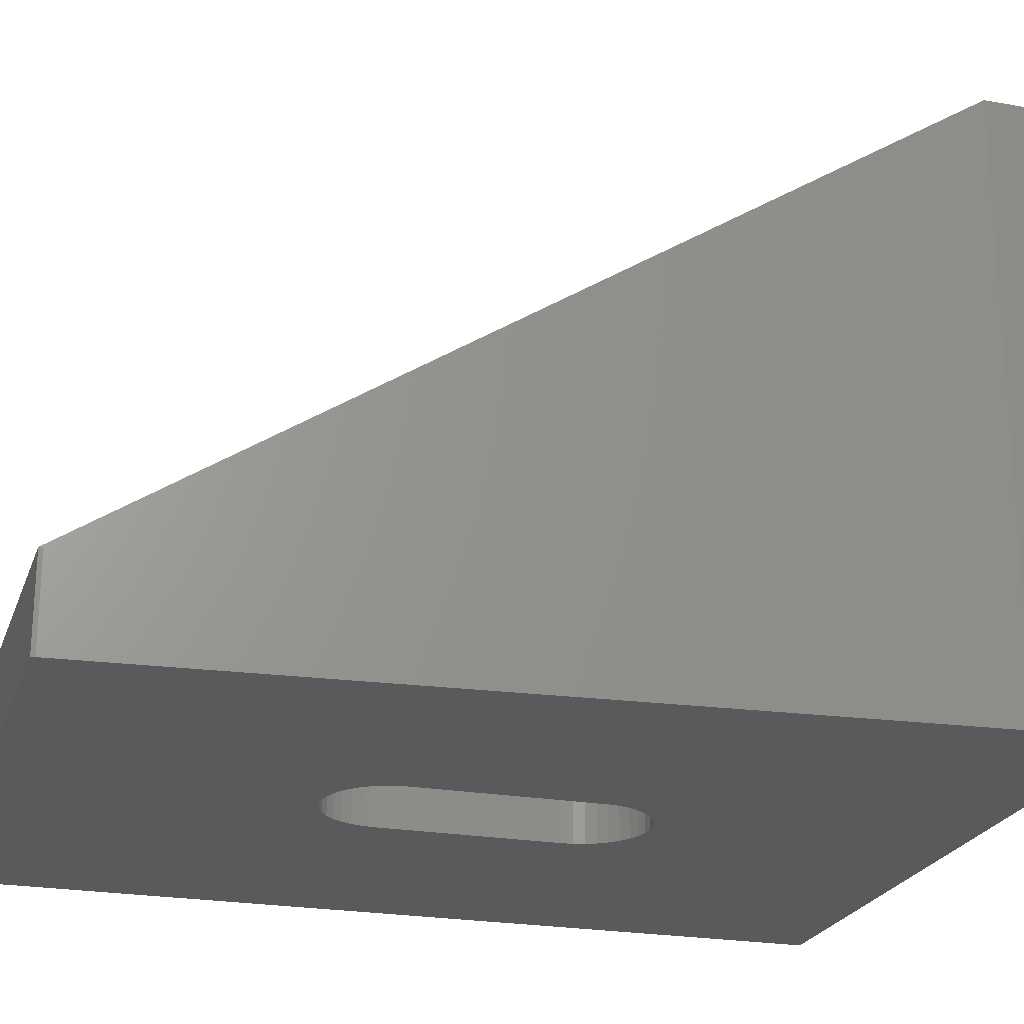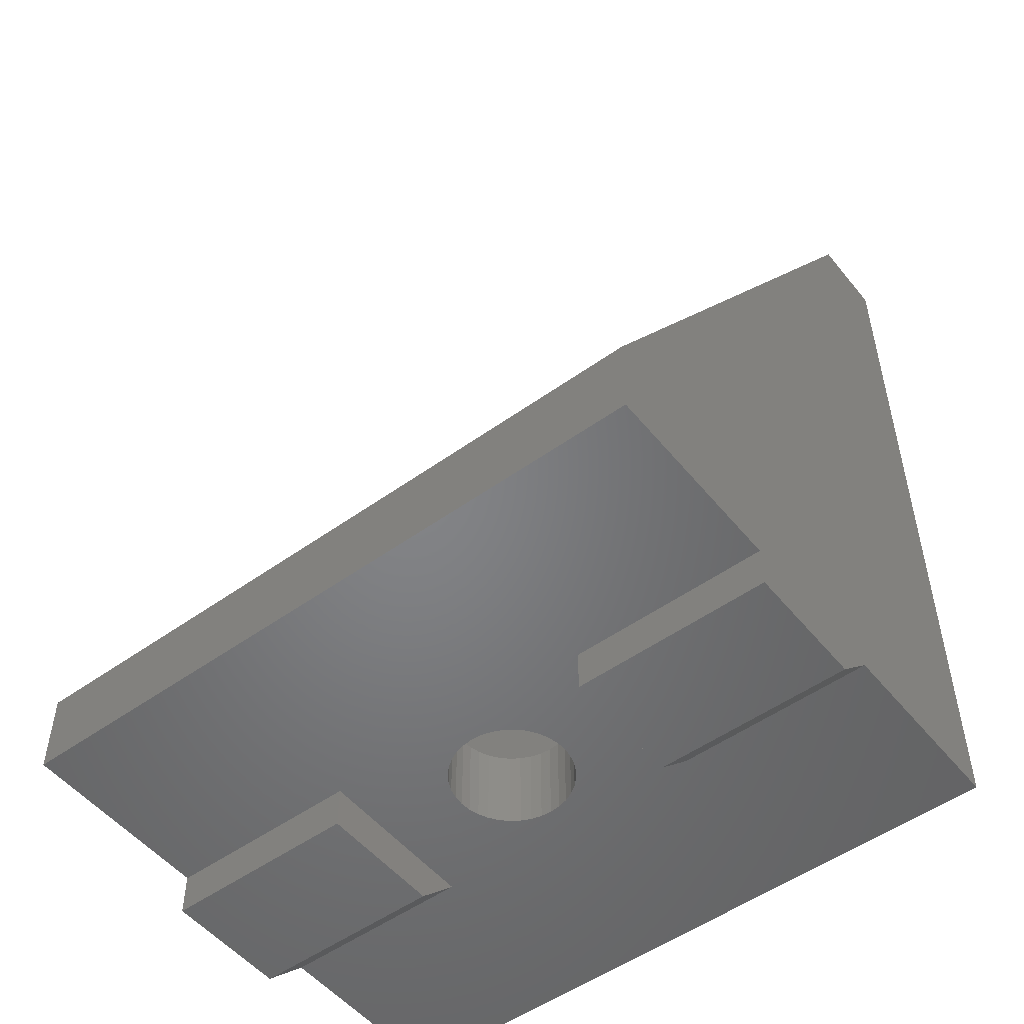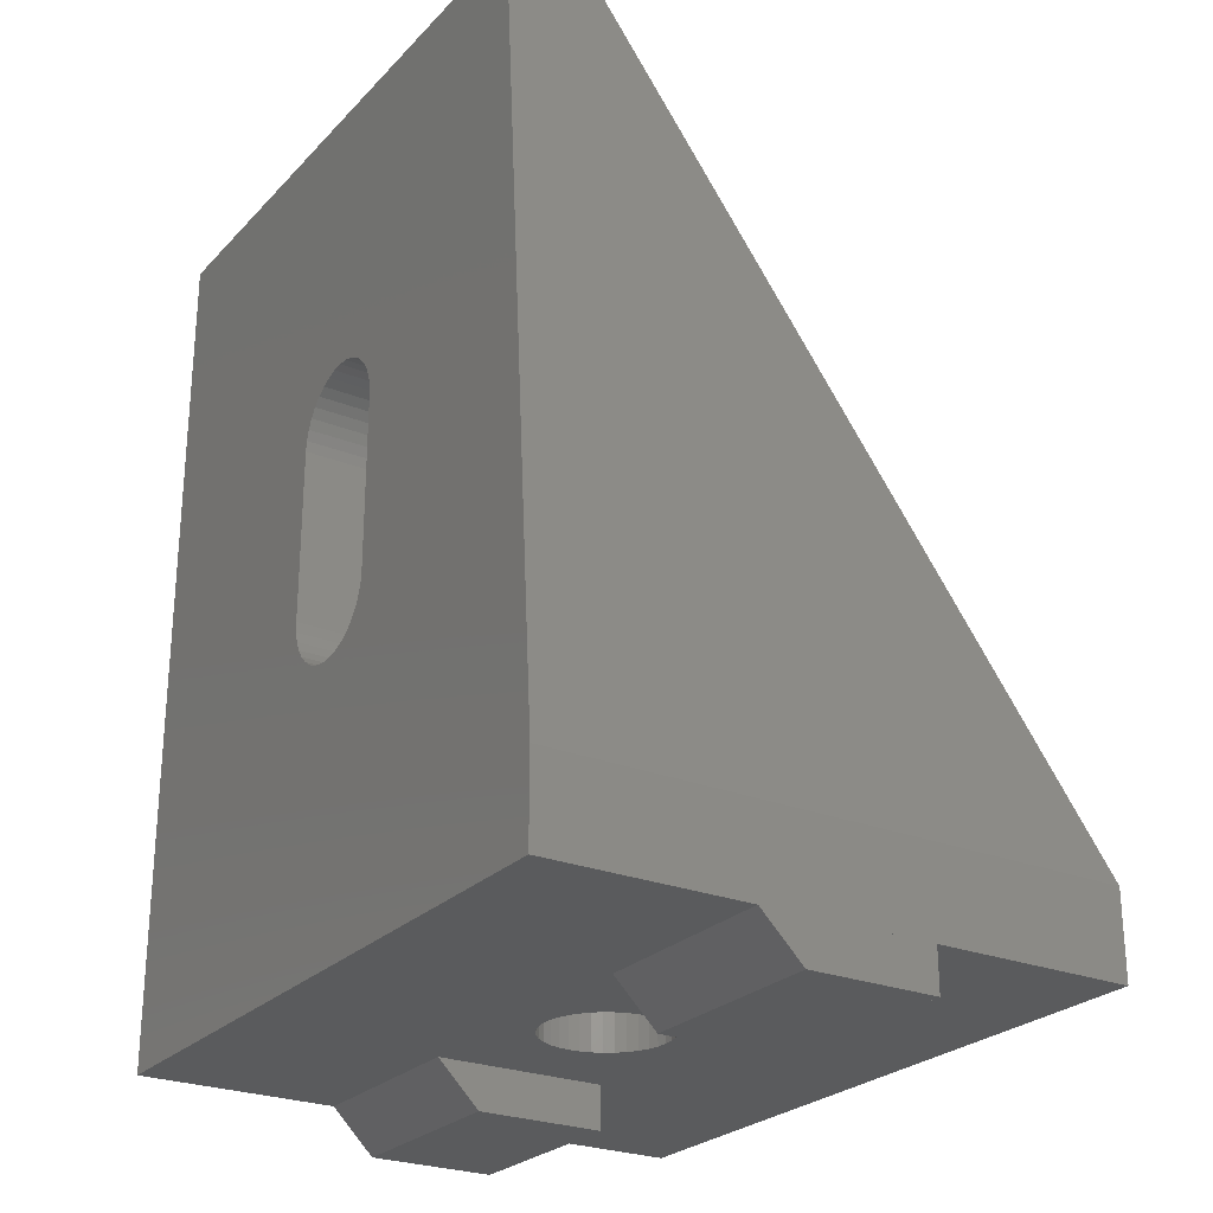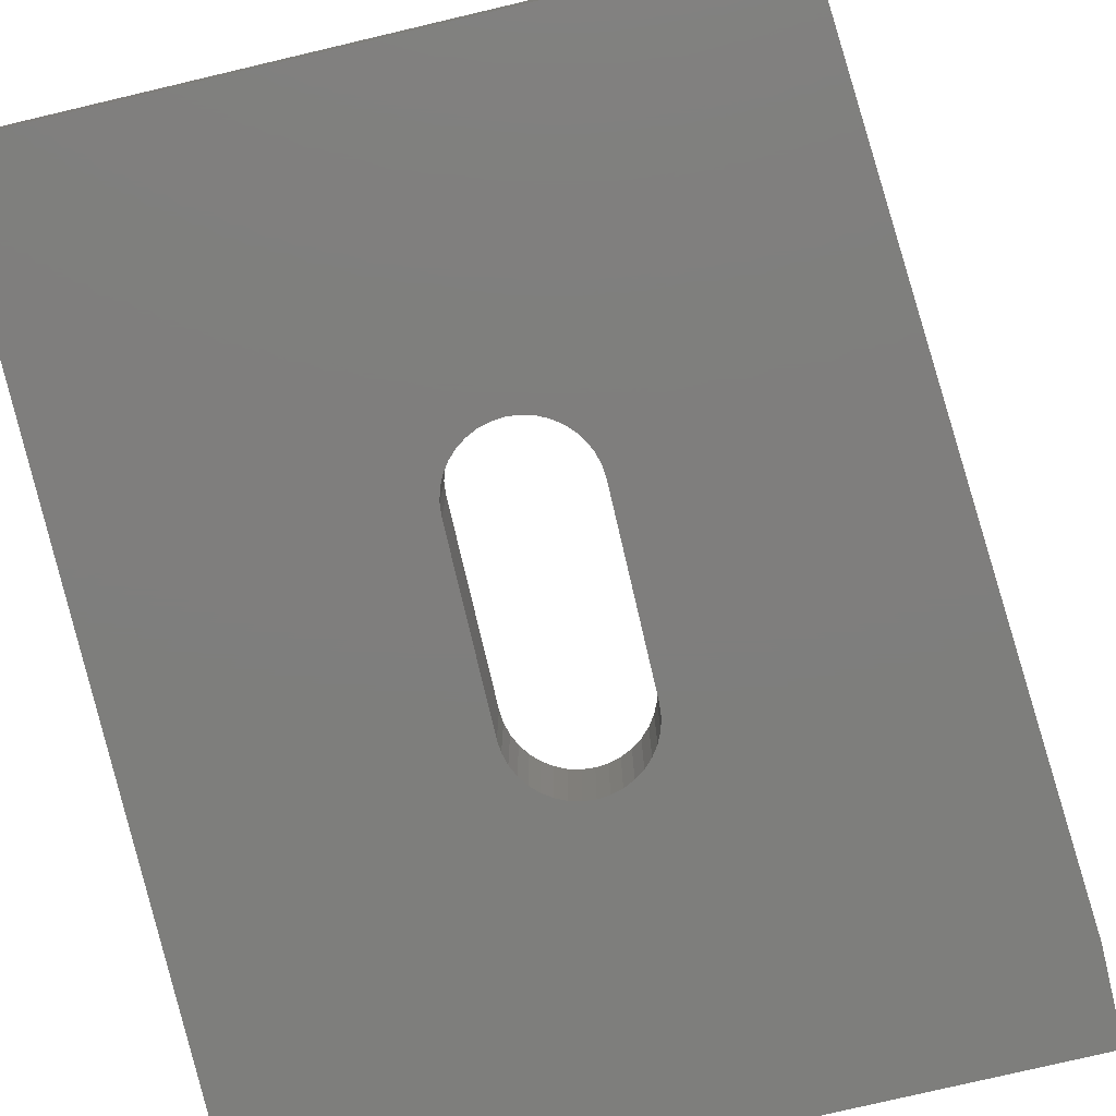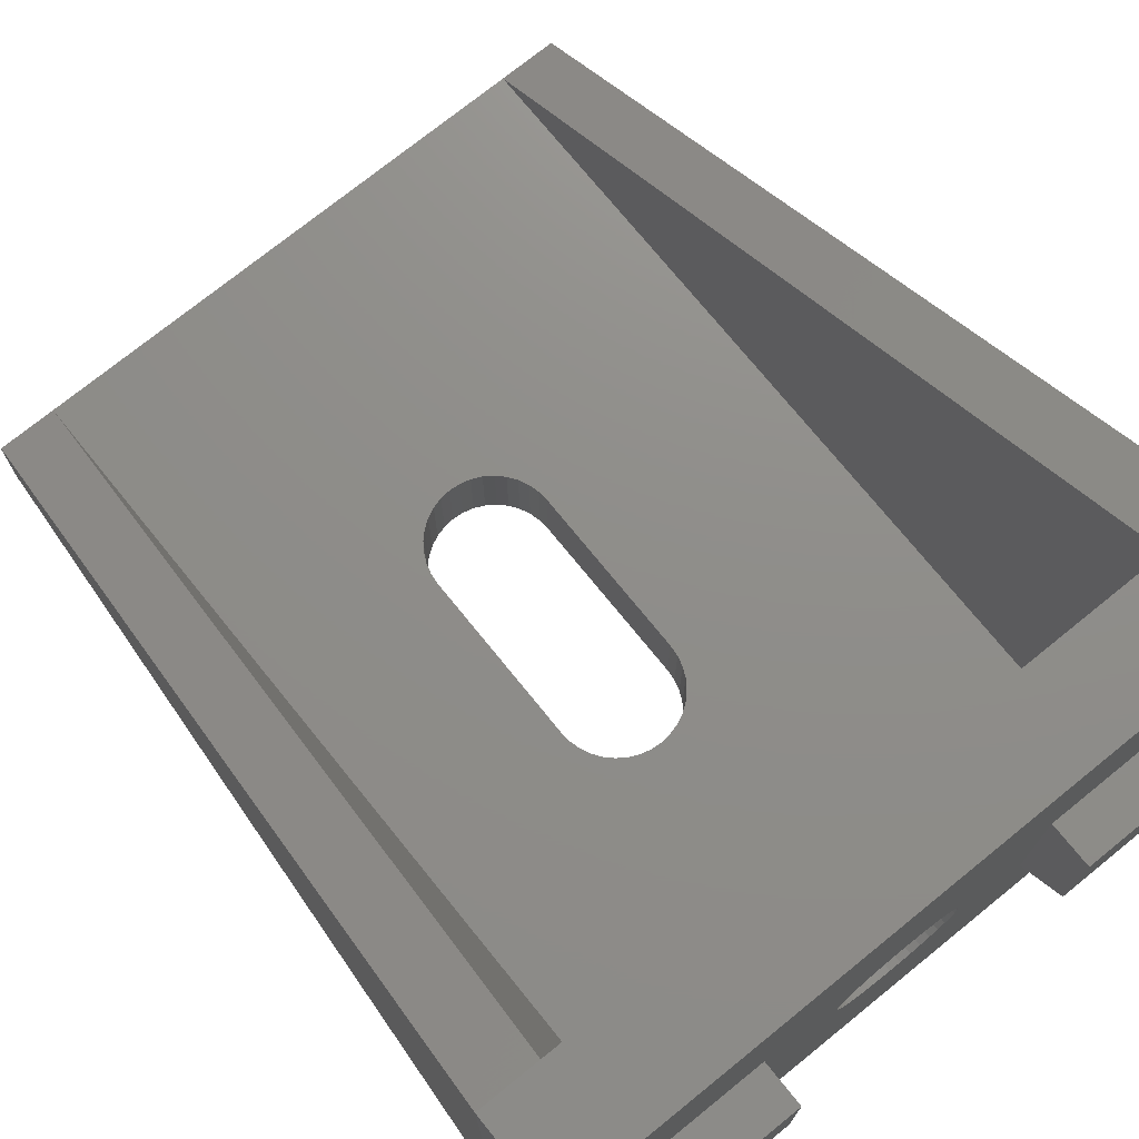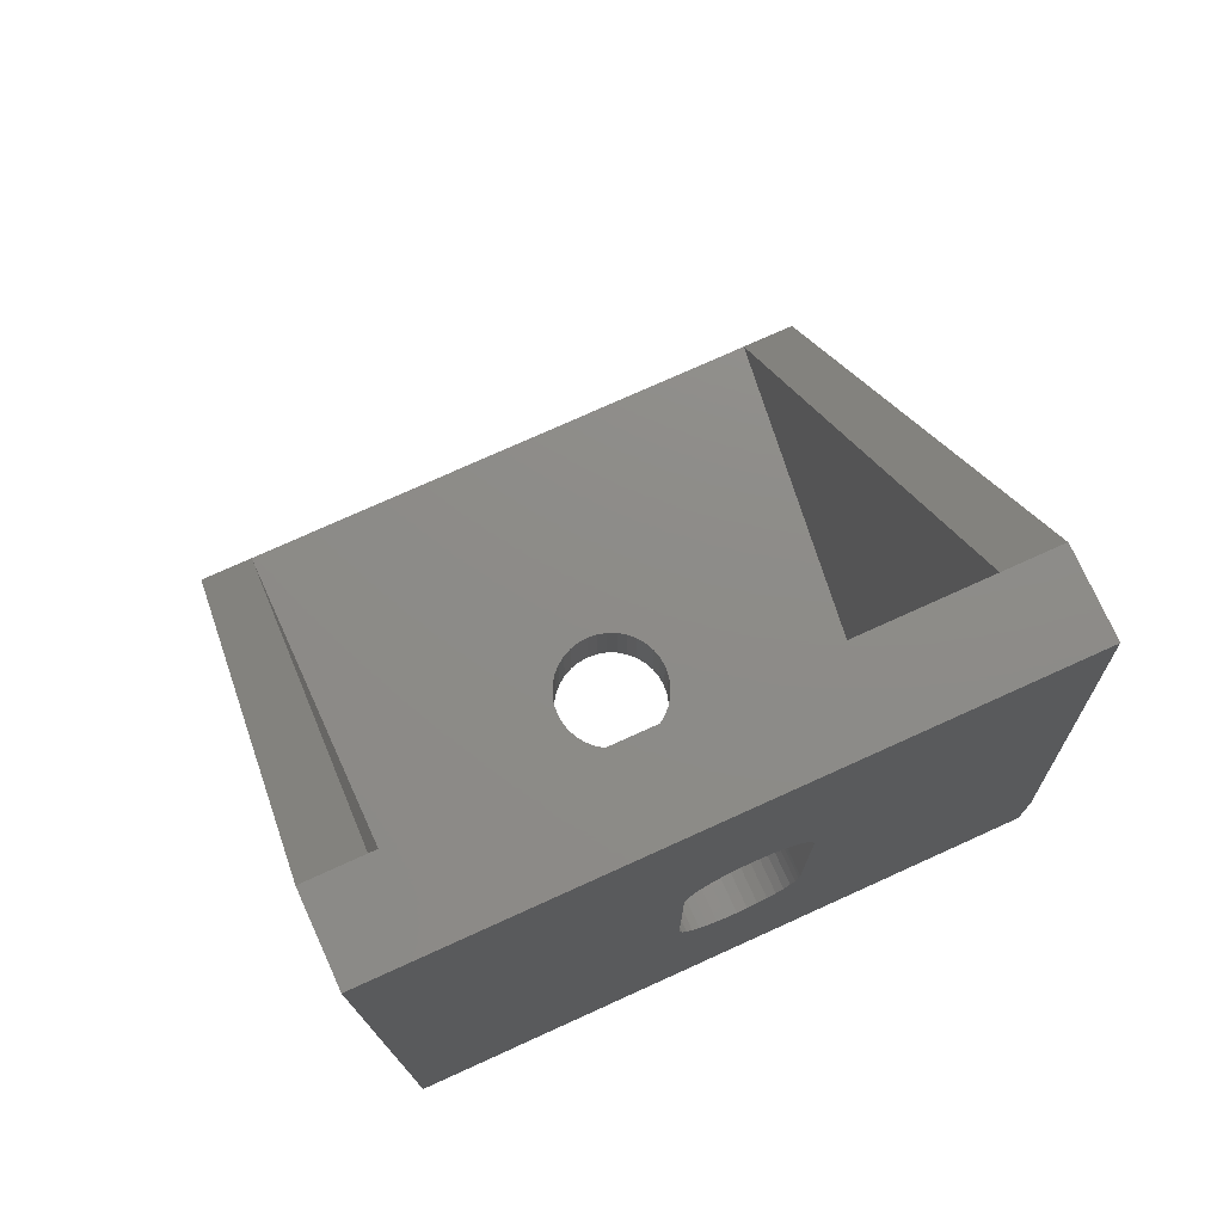
<metadata>
{"format":"stl","ext":"stl","renderer":"f3d","projection":"perspective","resolution":1024,"background":"white","views":[{"elev":-23.1,"azim":-106.8,"up":"+Z"},{"elev":-51.7,"azim":37.9,"up":"+Y"},{"elev":-25.6,"azim":-122.7,"up":"+Y"},{"elev":-78.1,"azim":-166.8,"up":"+Z"},{"elev":73.8,"azim":-39.0,"up":"+Z"},{"elev":75.3,"azim":155.6,"up":"+Y"}]}
</metadata>
<code>
# stl→obj: 192 verts, 388 faces
v -10 29.86 0
v -10 30 3
v -10 30 0
v -10 29.86 3
v 9.99 30 3
v 2.15 18 3
v 9.99 3 3
v 2.117 18.37 3
v 2.02 18.74 3
v 1.862 19.07 3
v 1.647 19.38 3
v 1.382 19.65 3
v 1.075 19.86 3
v 0.7353 20.02 3
v 0.3733 20.12 3
v 0 20.15 3
v -7.99 30 3
v -0.3733 20.12 3
v -0.7353 20.02 3
v -1.075 19.86 3
v -7.99 3 3
v -2.15 18 3
v -2.117 18.37 3
v -2.02 18.74 3
v -1.862 19.07 3
v -1.647 19.38 3
v -1.382 19.65 3
v 2.15 12 3
v 2.117 11.63 3
v 2.02 11.26 3
v 1.862 10.93 3
v 1.647 10.62 3
v 1.382 10.35 3
v 1.075 10.14 3
v 0.7353 9.98 3
v 0.3733 9.883 3
v 0 9.85 3
v -0.3733 9.883 3
v -0.7353 9.98 3
v -1.075 10.14 3
v -2.15 12 3
v -2.117 11.63 3
v -1.382 10.35 3
v -1.647 10.62 3
v -1.862 10.93 3
v -2.02 11.26 3
v -9.99 30 3
v -2.15 12 0
v -11.99 3 0
v -2.15 18 0
v 11.99 0 0
v 2.117 11.63 0
v 2.15 12 0
v 2.02 11.26 0
v 1.862 10.93 0
v 5 0 0
v 1.647 10.62 0
v 1.382 10.35 0
v 1.075 10.14 0
v 0.7353 9.98 0
v 0.3733 9.883 0
v 0 9.85 0
v -5 0 0
v -0.3733 9.883 0
v -0.7353 9.98 0
v -1.075 10.14 0
v -1.382 10.35 0
v -1.647 10.62 0
v -2.02 11.26 0
v -2.117 11.63 0
v -1.862 10.93 0
v -11.99 0 0
v 11.99 30 0
v 2.15 18 0
v 2.117 18.37 0
v 2.02 18.74 0
v 1.862 19.07 0
v 1.647 19.38 0
v 1.382 19.65 0
v 1.075 19.86 0
v 0.7353 20.02 0
v 0.3733 20.12 0
v 0 20.15 0
v -0.3733 20.12 0
v -0.7353 20.02 0
v -1.075 19.86 0
v -1.382 19.65 0
v -2.117 18.37 0
v -2.02 18.74 0
v -1.862 19.07 0
v -1.647 19.38 0
v 12 0 7
v 11.99 0 13
v 12 0 13
v 11.99 0 7
v -11.99 0 7
v -12 0 13
v -11.99 0 13
v -12 0 7
v 5 0 7
v 5 0 13
v 11.99 0 20
v 5 0 20
v -5 0 20
v -11.99 0 20
v -5 0 13
v -5 0 7
v -0.7353 0 12.02
v 0 0 12.15
v -0.3733 0 12.12
v 0.3733 0 12.12
v -1.075 0 11.86
v -1.382 0 11.65
v -1.647 0 11.38
v -1.862 0 11.07
v -2.02 0 10.74
v -2.117 0 10.37
v -2.15 0 10
v -2.117 0 9.627
v -2.02 0 9.265
v -1.862 0 8.925
v -0.7353 0 7.98
v -0.3733 0 7.883
v -1.075 0 8.138
v -1.382 0 8.353
v -1.647 0 8.618
v 0.7353 0 12.02
v 1.075 0 11.86
v 1.382 0 11.65
v 1.647 0 11.38
v 1.862 0 11.07
v 2.02 0 10.74
v 2.117 0 10.37
v 2.15 0 10
v 2.117 0 9.627
v 2.02 0 9.265
v 1.862 0 8.925
v 1.647 0 8.618
v 0 0 7.85
v 1.382 0 8.353
v 1.075 0 8.138
v 0.7353 0 7.98
v 0.3733 0 7.883
v 11.99 30 3
v 9.99 3 20
v 11.99 3 20
v -9.99 3 20
v -11.99 3 20
v 0 3 12.15
v 0.3733 3 12.12
v 0.7353 3 12.02
v 1.075 3 11.86
v 1.382 3 11.65
v 1.647 3 11.38
v 1.862 3 11.07
v 2.02 3 10.74
v 2.117 3 10.37
v 2.15 3 10
v 2.117 3 9.627
v 2.02 3 9.265
v 1.862 3 8.925
v 0.3733 3 7.883
v 0 3 7.85
v 0.7353 3 7.98
v 1.075 3 8.138
v 1.382 3 8.353
v 1.647 3 8.618
v -0.3733 3 12.12
v -0.7353 3 12.02
v -1.075 3 11.86
v -1.382 3 11.65
v -1.647 3 11.38
v -1.862 3 11.07
v -2.02 3 10.74
v -2.117 3 10.37
v -2.15 3 10
v -2.117 3 9.627
v -2.02 3 9.265
v -1.862 3 8.925
v -1.647 3 8.618
v -0.3733 3 7.883
v -1.382 3 8.353
v -1.075 3 8.138
v -0.7353 3 7.98
v 12 -1.5 8.5
v 12 -1.5 13
v 5 -1.5 13
v -5 -1.5 13
v -12 -1.5 13
v 5 -1.5 8.5
v -12 -1.5 8.5
v -5 -1.5 8.5
f 1 2 3
f 2 1 4
f 5 6 7
f 5 8 6
f 5 9 8
f 5 10 9
f 5 11 10
f 5 12 11
f 5 13 12
f 5 14 13
f 5 15 14
f 5 16 15
f 17 16 5
f 16 17 18
f 18 17 19
f 19 17 20
f 21 22 17
f 23 17 22
f 24 17 23
f 25 17 24
f 26 17 25
f 27 17 26
f 20 17 27
f 28 7 6
f 29 7 28
f 30 7 29
f 31 7 30
f 32 7 31
f 33 7 32
f 34 7 33
f 35 7 34
f 36 7 35
f 37 7 36
f 21 37 38
f 21 38 39
f 21 39 40
f 22 21 41
f 41 21 42
f 37 21 7
f 43 21 40
f 44 21 43
f 45 21 44
f 46 21 45
f 42 21 46
f 2 4 47
f 48 49 50
f 50 49 1
f 51 52 53
f 51 54 52
f 51 55 54
f 56 57 55
f 56 58 57
f 56 59 58
f 56 60 59
f 56 61 60
f 56 62 61
f 63 62 56
f 62 63 64
f 64 63 65
f 65 63 66
f 66 63 67
f 67 63 68
f 69 49 70
f 71 49 69
f 68 49 71
f 49 63 72
f 49 68 63
f 55 51 56
f 51 53 73
f 74 73 53
f 75 73 74
f 76 73 75
f 77 73 76
f 78 73 77
f 79 73 78
f 80 73 79
f 81 73 80
f 82 73 81
f 83 73 82
f 1 83 84
f 1 84 85
f 1 85 86
f 1 86 87
f 70 49 48
f 50 1 88
f 1 89 88
f 1 90 89
f 1 91 90
f 1 87 91
f 83 1 3
f 83 3 73
f 92 93 94
f 93 92 95
f 96 97 98
f 97 96 99
f 56 95 100
f 95 56 51
f 101 102 103
f 102 101 93
f 98 104 105
f 104 98 106
f 72 107 96
f 107 72 63
f 108 104 106
f 109 104 110
f 111 103 109
f 104 109 103
f 104 108 110
f 106 112 108
f 106 113 112
f 106 114 113
f 106 115 114
f 106 116 115
f 106 117 116
f 106 118 117
f 107 118 106
f 118 107 119
f 119 107 120
f 120 107 121
f 122 63 123
f 63 122 107
f 124 107 122
f 125 107 124
f 126 107 125
f 121 107 126
f 127 103 111
f 103 127 101
f 128 101 127
f 129 101 128
f 130 101 129
f 131 101 130
f 132 101 131
f 133 101 132
f 134 101 133
f 100 134 135
f 100 135 136
f 100 136 137
f 100 137 138
f 123 63 139
f 134 100 101
f 140 100 138
f 141 100 140
f 142 100 141
f 56 142 143
f 56 139 63
f 139 56 143
f 142 56 100
f 73 5 144
f 5 73 17
f 3 17 73
f 17 3 47
f 47 3 2
f 145 102 146
f 145 103 102
f 145 104 103
f 147 104 145
f 105 147 148
f 147 105 104
f 145 149 147
f 145 150 149
f 145 151 150
f 145 152 151
f 145 153 152
f 145 154 153
f 145 155 154
f 145 156 155
f 145 157 156
f 7 157 145
f 157 7 158
f 158 7 159
f 159 7 160
f 160 7 161
f 162 7 163
f 164 7 162
f 165 7 164
f 166 7 165
f 167 7 166
f 161 7 167
f 168 147 149
f 169 147 168
f 170 147 169
f 171 147 170
f 172 147 171
f 173 147 172
f 174 147 173
f 175 147 174
f 21 175 176
f 21 176 177
f 21 177 178
f 21 178 179
f 21 179 180
f 21 163 7
f 163 21 181
f 175 21 147
f 182 21 180
f 183 21 182
f 184 21 183
f 181 21 184
f 17 147 21
f 96 49 72
f 49 96 148
f 98 148 96
f 148 98 105
f 1 49 4
f 4 148 47
f 148 4 49
f 47 147 17
f 147 47 148
f 5 7 145
f 93 144 146
f 93 146 102
f 95 144 93
f 51 144 95
f 144 51 73
f 5 146 144
f 146 5 145
f 185 94 186
f 94 185 92
f 93 186 94
f 101 186 93
f 186 101 187
f 98 188 106
f 189 98 97
f 98 189 188
f 100 185 190
f 95 185 100
f 185 95 92
f 96 191 99
f 191 96 192
f 192 96 107
f 190 186 187
f 186 190 185
f 191 188 189
f 188 191 192
f 191 97 99
f 97 191 189
f 135 158 159
f 158 135 134
f 118 177 176
f 177 118 119
f 181 139 163
f 139 181 123
f 109 150 111
f 150 109 149
f 140 167 166
f 167 140 138
f 126 182 180
f 182 126 125
f 183 122 184
f 122 183 124
f 137 160 161
f 160 137 136
f 136 159 160
f 159 136 135
f 138 161 167
f 161 138 137
f 164 141 165
f 141 164 142
f 165 140 166
f 140 165 141
f 120 179 178
f 179 120 121
f 121 180 179
f 180 121 126
f 119 178 177
f 178 119 120
f 182 124 183
f 124 182 125
f 184 123 181
f 123 184 122
f 133 156 157
f 156 133 132
f 111 151 127
f 151 111 150
f 162 142 164
f 142 162 143
f 163 143 162
f 143 163 139
f 131 154 155
f 154 131 130
f 117 176 175
f 176 117 118
f 128 153 129
f 153 128 152
f 127 152 128
f 152 127 151
f 134 157 158
f 157 134 133
f 132 155 156
f 155 132 131
f 108 168 110
f 168 108 169
f 113 172 171
f 172 113 114
f 116 175 174
f 175 116 117
f 130 153 154
f 153 130 129
f 113 170 112
f 170 113 171
f 114 173 172
f 173 114 115
f 115 174 173
f 174 115 116
f 110 149 109
f 149 110 168
f 112 169 108
f 169 112 170
f 192 106 188
f 106 192 107
f 190 101 100
f 101 190 187
f 74 8 75
f 8 74 6
f 25 91 26
f 91 25 90
f 82 14 15
f 14 82 81
f 22 88 23
f 88 22 50
f 41 50 22
f 50 41 48
f 24 90 25
f 90 24 89
f 55 30 54
f 30 55 31
f 53 6 74
f 6 53 28
f 43 68 44
f 68 43 67
f 78 12 79
f 12 78 11
f 85 18 19
f 18 85 84
f 83 15 16
f 15 83 82
f 42 48 41
f 48 42 70
f 23 89 24
f 89 23 88
f 54 29 52
f 29 54 30
f 62 38 37
f 38 62 64
f 76 10 77
f 10 76 9
f 75 9 76
f 9 75 8
f 77 11 78
f 11 77 10
f 81 13 14
f 13 81 80
f 80 12 13
f 12 80 79
f 87 20 27
f 20 87 86
f 86 19 20
f 19 86 85
f 26 87 27
f 87 26 91
f 84 16 18
f 16 84 83
f 52 28 53
f 28 52 29
f 61 37 36
f 37 61 62
f 59 35 34
f 35 59 60
f 58 32 57
f 32 58 33
f 66 43 40
f 43 66 67
f 64 39 38
f 39 64 65
f 44 71 45
f 71 44 68
f 46 70 42
f 70 46 69
f 60 36 35
f 36 60 61
f 58 34 33
f 34 58 59
f 57 31 55
f 31 57 32
f 65 40 39
f 40 65 66
f 45 69 46
f 69 45 71

</code>
